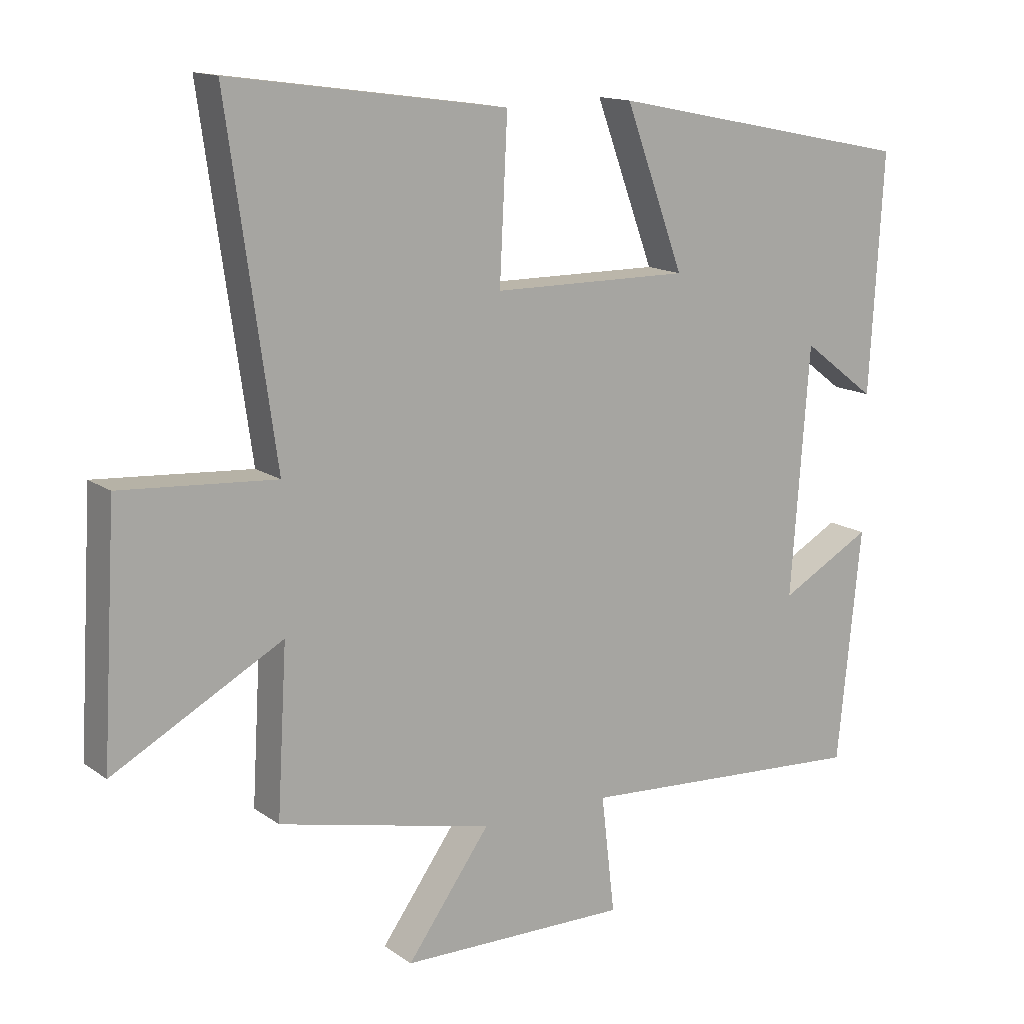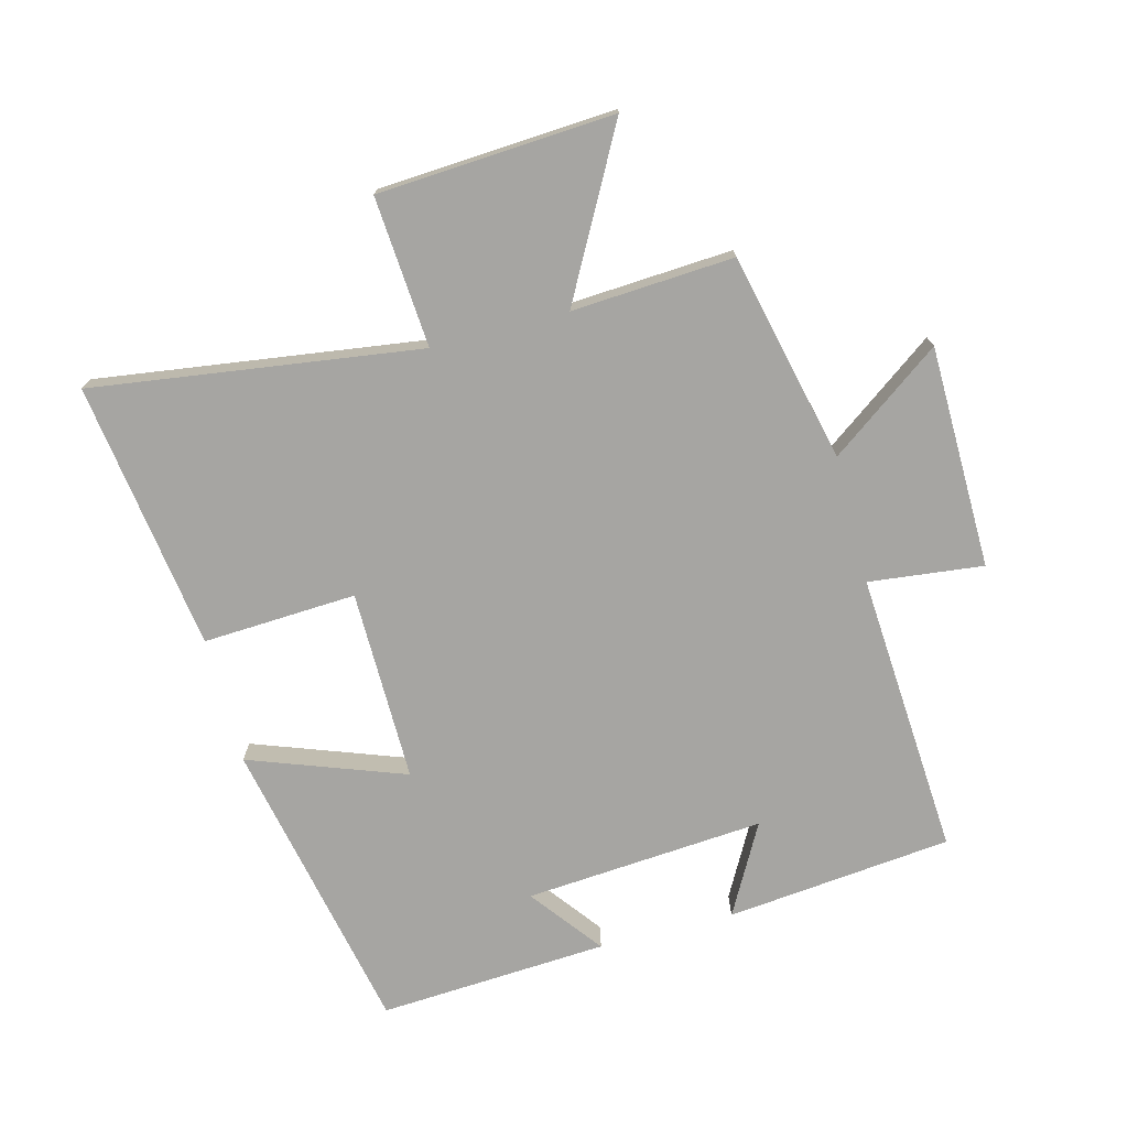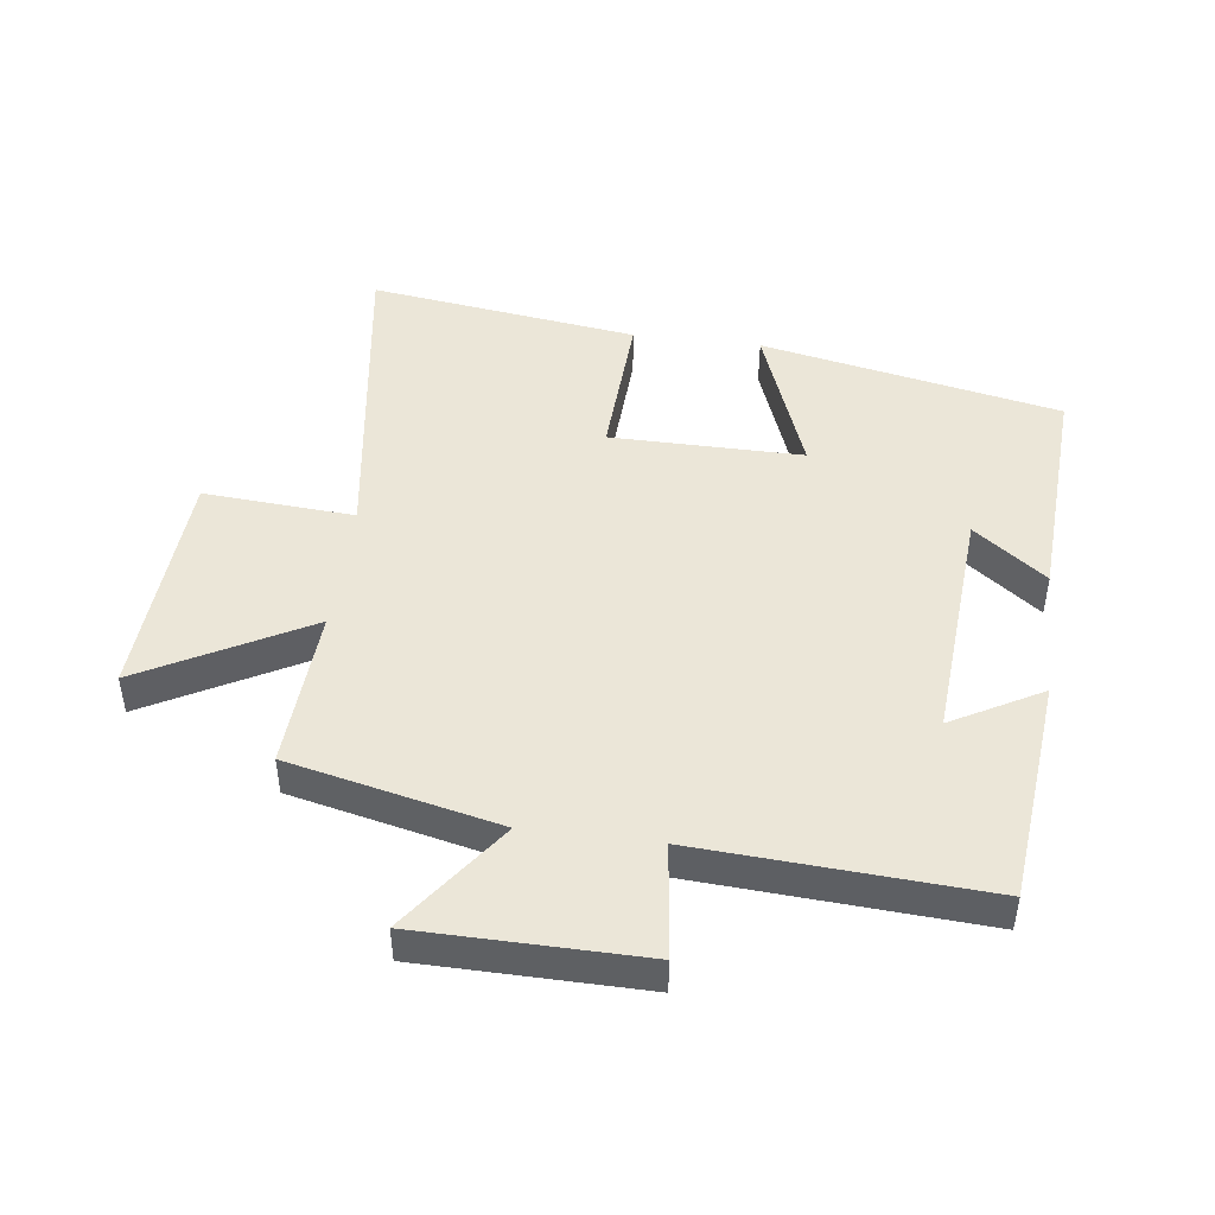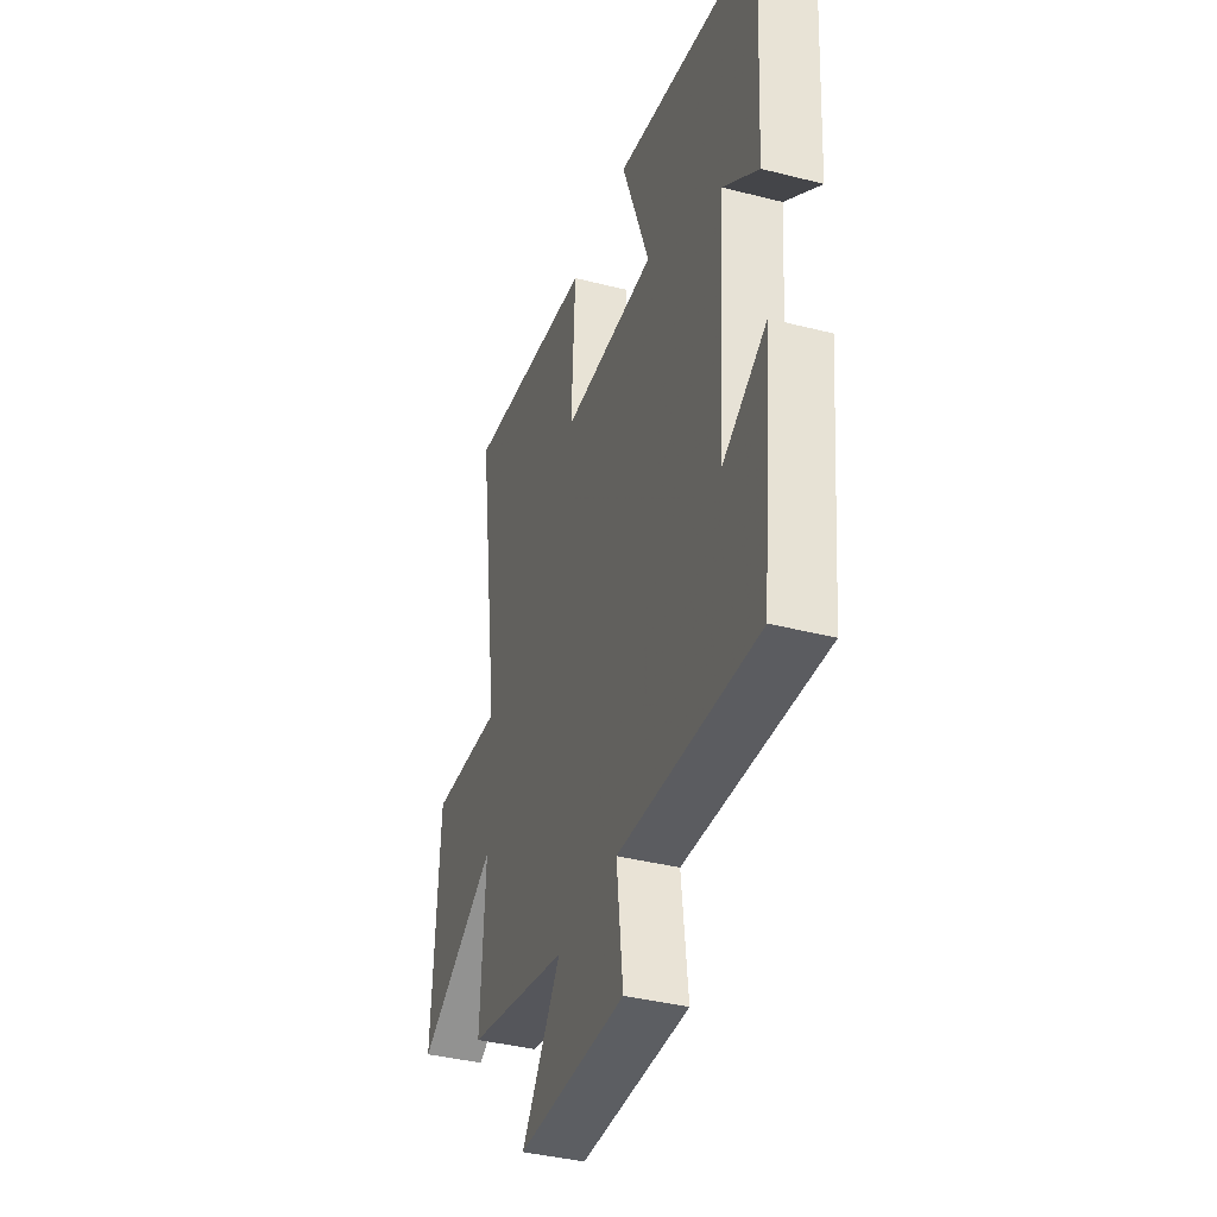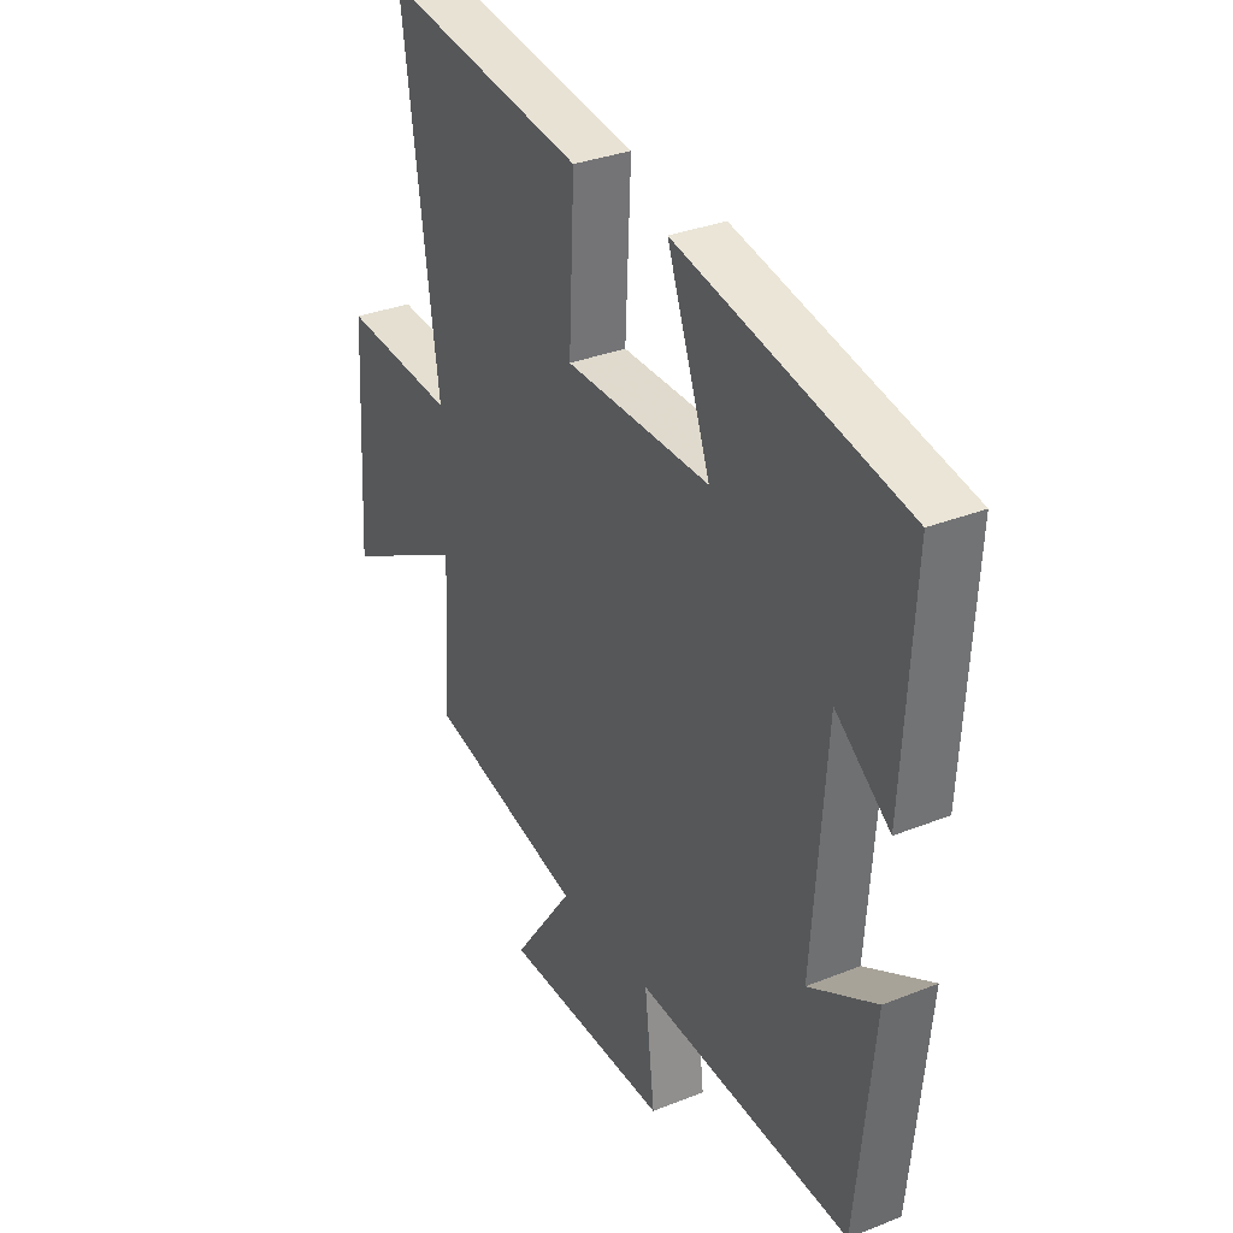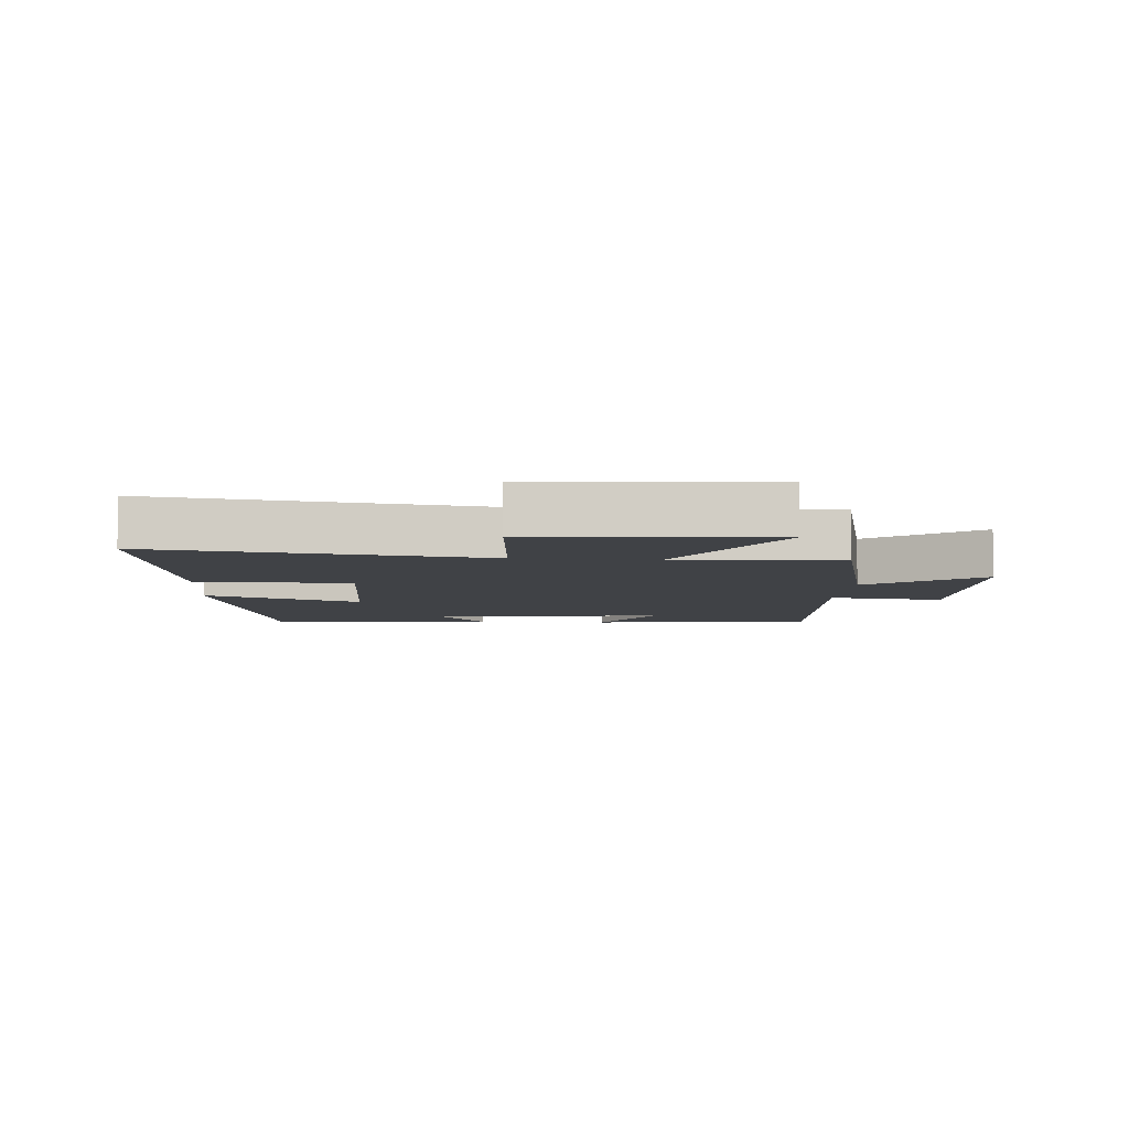
<metadata>
{"format":"obj","ext":"obj","renderer":"f3d","projection":"perspective","resolution":1024,"background":"white","views":[{"elev":14.2,"azim":146.1,"up":"+Z"},{"elev":-73.8,"azim":104.8,"up":"+Y"},{"elev":46.2,"azim":-172.7,"up":"+Y"},{"elev":-38.5,"azim":-107.9,"up":"+Z"},{"elev":32.6,"azim":-119.0,"up":"+Z"},{"elev":-6.4,"azim":85.9,"up":"+Y"}]}
</metadata>
<code>
v 0.573 0.07 0.559
v 0.5 0.07 0.044
v 0.737 0.07 0.061
v 0.759 0.07 -0.311
v 0.5 0.07 -0.17
v 0.515 0.07 -0.425
v 0.186 0.07 -0.5
v 0.313 0.07 -0.676
v -0.037 0.07 -0.68
v -0.016 0.07 -0.5
v -0.464 0.07 -0.528
v -0.5 0.07 -0.172
v -0.359 0.07 -0.25
v -0.387 0.07 0.128
v -0.5 0.07 0.042
v -0.521 0.07 0.404
v -0.05 0.07 0.5
v -0.14 0.07 0.256
v 0.162 0.07 0.258
v 0.15 0.07 0.5
v 0.573 0 0.559
v 0.5 0 0.044
v 0.737 0 0.061
v 0.759 0 -0.311
v 0.5 0 -0.17
v 0.515 0 -0.425
v 0.186 0 -0.5
v 0.313 0 -0.676
v -0.037 0 -0.68
v -0.016 0 -0.5
v -0.464 0 -0.528
v -0.5 0 -0.172
v -0.359 0 -0.25
v -0.387 0 0.128
v -0.5 0 0.042
v -0.521 0 0.404
v -0.05 0 0.5
v -0.14 0 0.256
v 0.162 0 0.258
v 0.15 0 0.5
f 19 20 1 2
f 18 19 2
f 16 17 18
f 14 15 16
f 14 16 18
f 13 14 18 2
f 10 11 12 13
f 7 8 9 10
f 7 10 13
f 6 7 13
f 5 6 13
f 2 3 4 5
f 2 5 13
f 22 21 40 39
f 22 39 38
f 38 37 36
f 36 35 34
f 38 36 34
f 22 38 34 33
f 33 32 31 30
f 30 29 28 27
f 33 30 27
f 33 27 26
f 33 26 25
f 25 24 23 22
f 33 25 22
f 1 21 22 2
f 2 22 23 3
f 3 23 24 4
f 4 24 25 5
f 5 25 26 6
f 6 26 27 7
f 7 27 28 8
f 8 28 29 9
f 9 29 30 10
f 10 30 31 11
f 11 31 32 12
f 12 32 33 13
f 13 33 34 14
f 14 34 35 15
f 15 35 36 16
f 16 36 37 17
f 17 37 38 18
f 18 38 39 19
f 19 39 40 20
f 20 40 21 1

</code>
